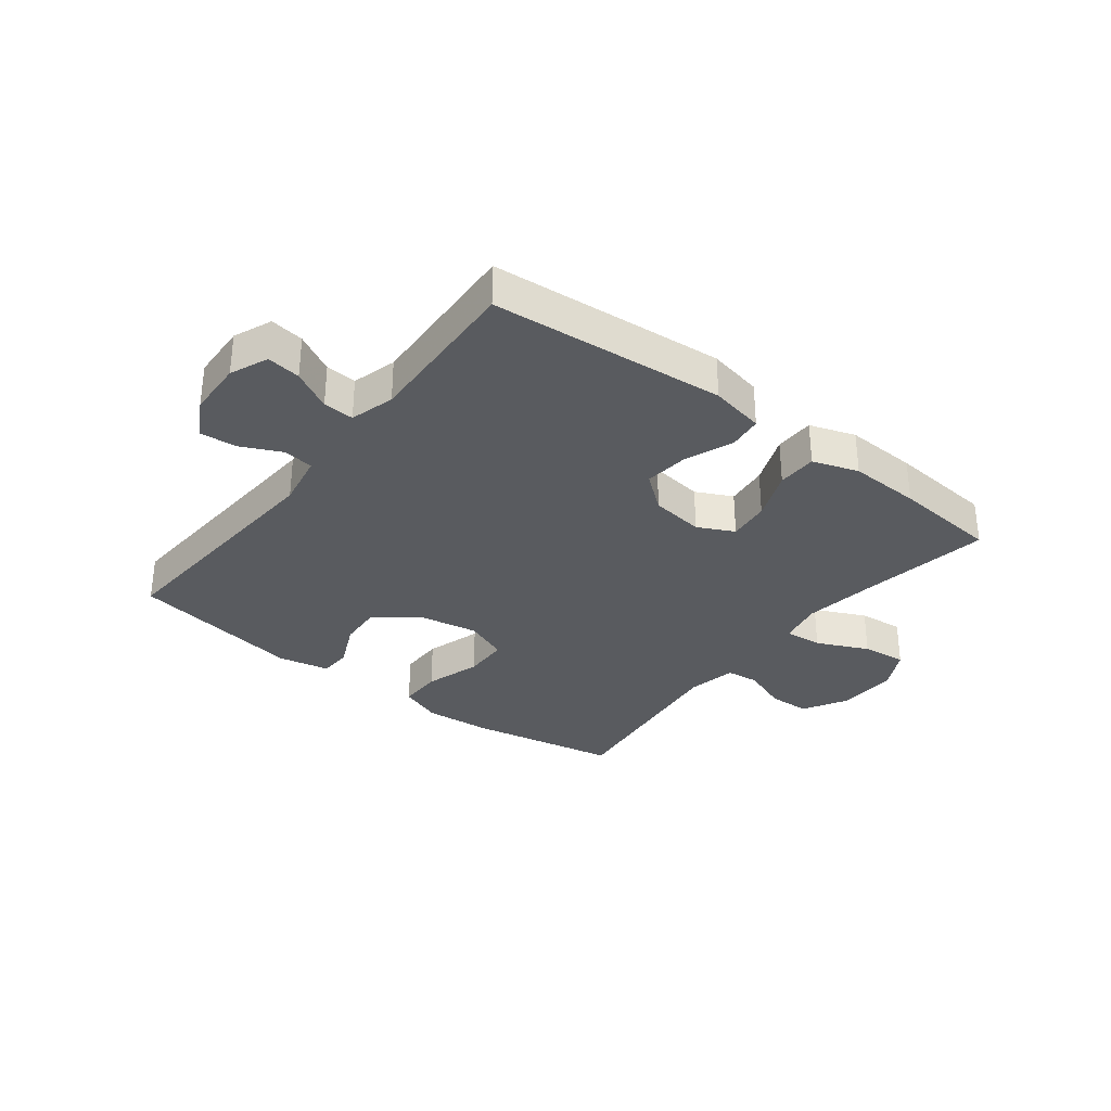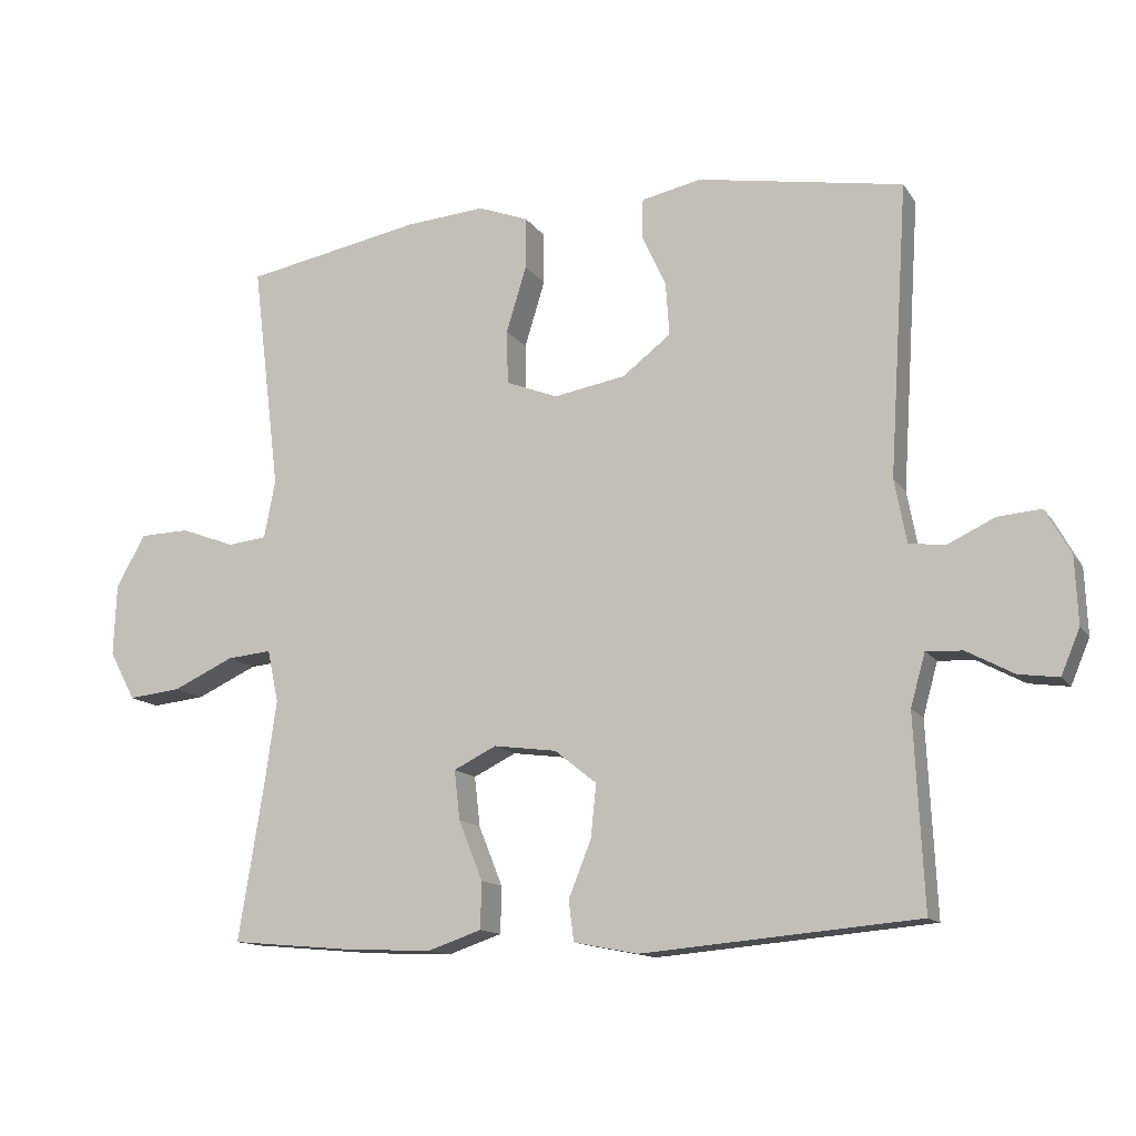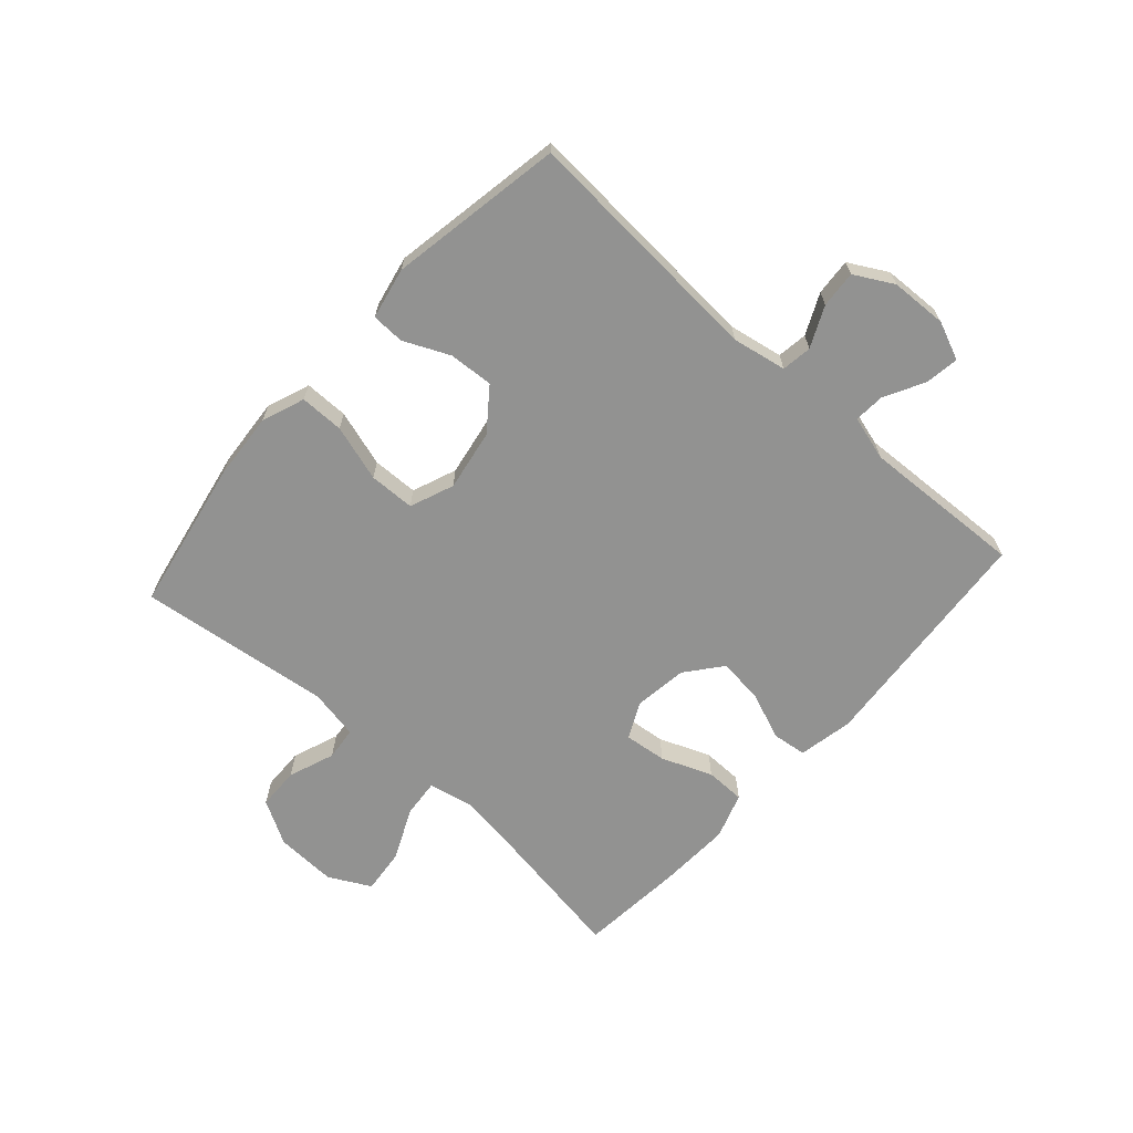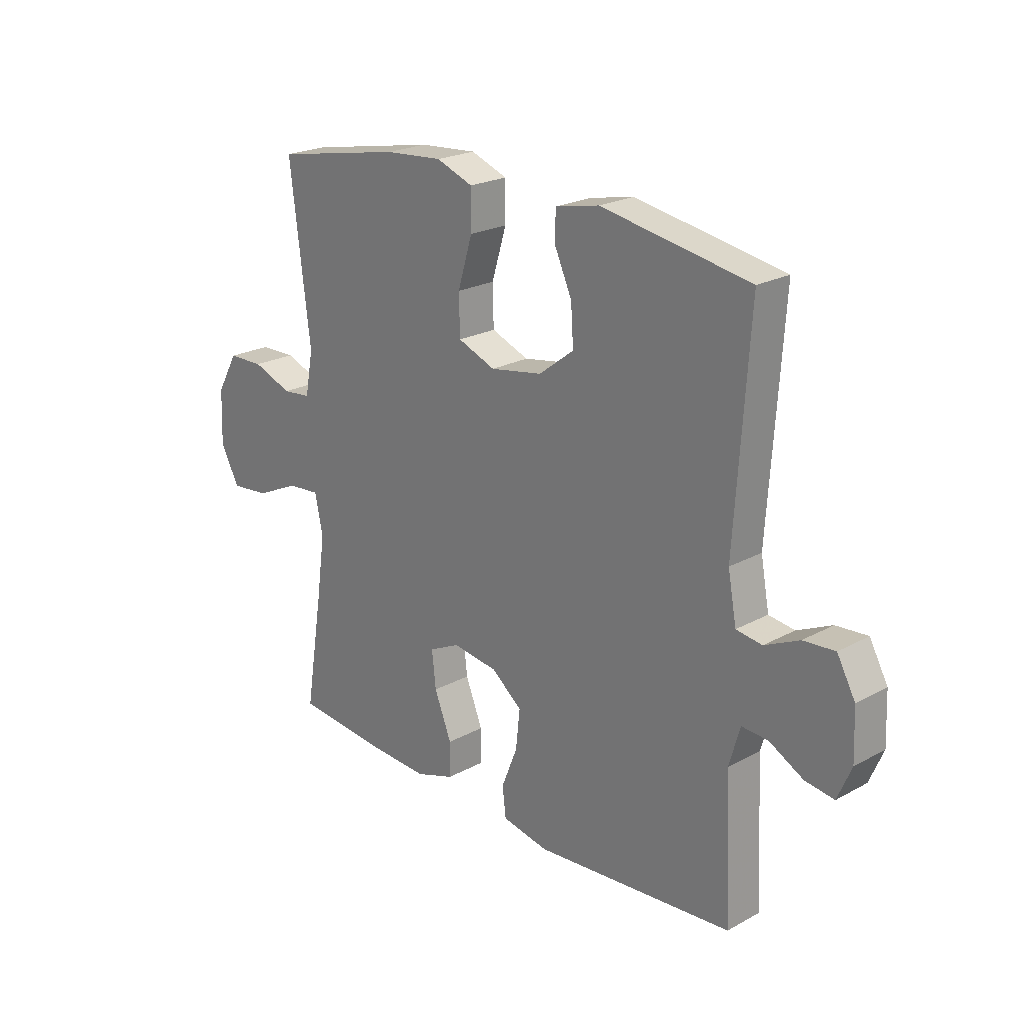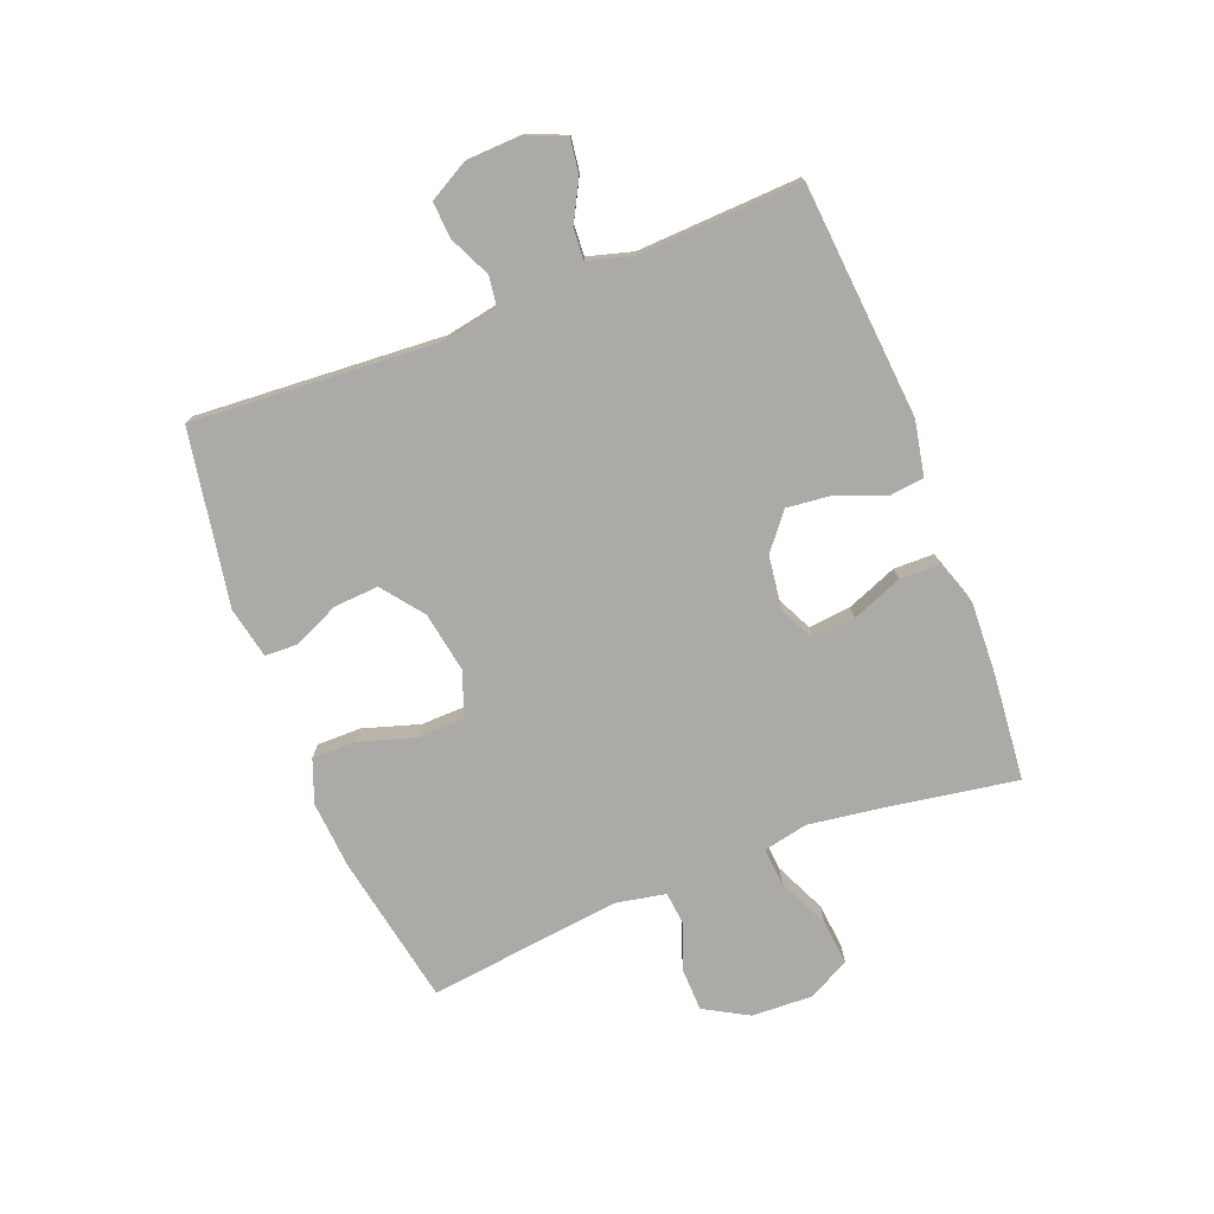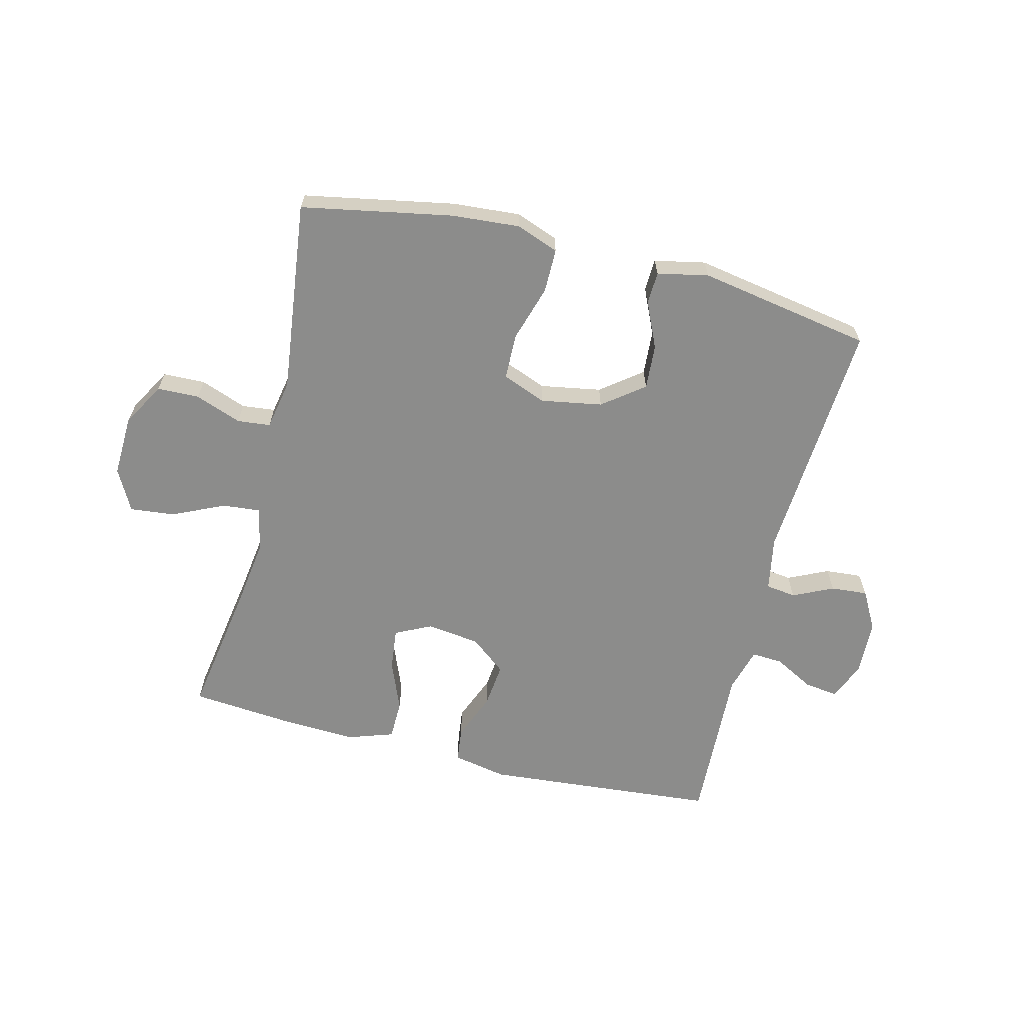
<metadata>
{"format":"obj","ext":"obj","renderer":"f3d","projection":"perspective","resolution":1024,"background":"white","views":[{"elev":-32.3,"azim":142.3,"up":"+Y"},{"elev":-13.3,"azim":21.6,"up":"+Z"},{"elev":-66.3,"azim":48.1,"up":"+Y"},{"elev":22.6,"azim":46.9,"up":"+Z"},{"elev":-75.7,"azim":111.3,"up":"+Y"},{"elev":-64.1,"azim":-14.0,"up":"+Y"}]}
</metadata>
<code>
v -0.5 0.07 -0.5
v -0.464 0.07 -0.277
v -0.447 0.07 -0.156
v -0.463 0.07 -0.081
v -0.527 0.07 -0.087
v -0.614 0.07 -0.127
v -0.69 0.07 -0.135
v -0.727 0.07 -0.065
v -0.723 0.07 0.038
v -0.681 0.07 0.112
v -0.61 0.07 0.114
v -0.532 0.07 0.085
v -0.476 0.07 0.091
v -0.46 0.07 0.175
v -0.5 0.07 0.5
v -0.246 0.07 0.548
v -0.132 0.07 0.557
v -0.06 0.07 0.53
v -0.06 0.07 0.456
v -0.089 0.07 0.361
v -0.087 0.07 0.284
v -0.013 0.07 0.255
v 0.09 0.07 0.273
v 0.159 0.07 0.326
v 0.154 0.07 0.401
v 0.119 0.07 0.478
v 0.121 0.07 0.533
v 0.207 0.07 0.551
v 0.5 0.07 0.5
v 0.473 0.07 0.085
v 0.49 0.07 -0.006
v 0.541 0.07 -0.013
v 0.609 0.07 0.019
v 0.671 0.07 0.024
v 0.707 0.07 -0.041
v 0.711 0.07 -0.136
v 0.684 0.07 -0.2
v 0.627 0.07 -0.192
v 0.56 0.07 -0.156
v 0.508 0.07 -0.153
v 0.487 0.07 -0.228
v 0.5 0.07 -0.5
v 0.106 0.07 -0.534
v 0.014 0.07 -0.516
v 0.007 0.07 -0.458
v 0.039 0.07 -0.378
v 0.047 0.07 -0.302
v -0.013 0.07 -0.254
v -0.103 0.07 -0.242
v -0.164 0.07 -0.272
v -0.156 0.07 -0.343
v -0.122 0.07 -0.428
v -0.123 0.07 -0.495
v -0.2 0.07 -0.521
v -0.321 0.07 -0.516
v -0.5 0 -0.5
v -0.464 0 -0.277
v -0.447 0 -0.156
v -0.463 0 -0.081
v -0.527 0 -0.087
v -0.614 0 -0.127
v -0.69 0 -0.135
v -0.727 0 -0.065
v -0.723 0 0.038
v -0.681 0 0.112
v -0.61 0 0.114
v -0.532 0 0.085
v -0.476 0 0.091
v -0.46 0 0.175
v -0.5 0 0.5
v -0.246 0 0.548
v -0.132 0 0.557
v -0.06 0 0.53
v -0.06 0 0.456
v -0.089 0 0.361
v -0.087 0 0.284
v -0.013 0 0.255
v 0.09 0 0.273
v 0.159 0 0.326
v 0.154 0 0.401
v 0.119 0 0.478
v 0.121 0 0.533
v 0.207 0 0.551
v 0.5 0 0.5
v 0.473 0 0.085
v 0.49 0 -0.006
v 0.541 0 -0.013
v 0.609 0 0.019
v 0.671 0 0.024
v 0.707 0 -0.041
v 0.711 0 -0.136
v 0.684 0 -0.2
v 0.627 0 -0.192
v 0.56 0 -0.156
v 0.508 0 -0.153
v 0.487 0 -0.228
v 0.5 0 -0.5
v 0.106 0 -0.534
v 0.014 0 -0.516
v 0.007 0 -0.458
v 0.039 0 -0.378
v 0.047 0 -0.302
v -0.013 0 -0.254
v -0.103 0 -0.242
v -0.164 0 -0.272
v -0.156 0 -0.343
v -0.122 0 -0.428
v -0.123 0 -0.495
v -0.2 0 -0.521
v -0.321 0 -0.516
f 55 1 2
f 54 55 2
f 53 54 2
f 52 53 2
f 51 52 2
f 50 51 2 3
f 49 50 3 4
f 48 49 4
f 44 45 46
f 43 44 46
f 42 43 46
f 41 42 46
f 40 41 46 47
f 37 38 39
f 36 37 39
f 35 36 39
f 34 35 39
f 33 34 39
f 32 33 39
f 31 32 39 40
f 40 47 48
f 31 40 48
f 30 31 48
f 28 29 30
f 27 28 30
f 26 27 30
f 25 26 30
f 18 19 20
f 17 18 20
f 16 17 20
f 15 16 20
f 14 15 20
f 13 14 20 21
f 10 11 12
f 9 10 12
f 8 9 12
f 7 8 12
f 6 7 12
f 5 6 12
f 4 5 12 13
f 13 21 22
f 4 13 22
f 48 4 22
f 24 25 30
f 23 24 30 48
f 22 23 48
f 57 56 110
f 57 110 109
f 57 109 108
f 57 108 107
f 57 107 106
f 58 57 106 105
f 59 58 105 104
f 59 104 103
f 101 100 99
f 101 99 98
f 101 98 97
f 101 97 96
f 102 101 96 95
f 94 93 92
f 94 92 91
f 94 91 90
f 94 90 89
f 94 89 88
f 94 88 87
f 95 94 87 86
f 103 102 95
f 103 95 86
f 103 86 85
f 85 84 83
f 85 83 82
f 85 82 81
f 85 81 80
f 75 74 73
f 75 73 72
f 75 72 71
f 75 71 70
f 75 70 69
f 76 75 69 68
f 67 66 65
f 67 65 64
f 67 64 63
f 67 63 62
f 67 62 61
f 67 61 60
f 68 67 60 59
f 77 76 68
f 77 68 59
f 77 59 103
f 85 80 79
f 103 85 79 78
f 103 78 77
f 1 56 57 2
f 2 57 58 3
f 3 58 59 4
f 4 59 60 5
f 5 60 61 6
f 6 61 62 7
f 7 62 63 8
f 8 63 64 9
f 9 64 65 10
f 10 65 66 11
f 11 66 67 12
f 12 67 68 13
f 13 68 69 14
f 14 69 70 15
f 15 70 71 16
f 16 71 72 17
f 17 72 73 18
f 18 73 74 19
f 19 74 75 20
f 20 75 76 21
f 21 76 77 22
f 22 77 78 23
f 23 78 79 24
f 24 79 80 25
f 25 80 81 26
f 26 81 82 27
f 27 82 83 28
f 28 83 84 29
f 29 84 85 30
f 30 85 86 31
f 31 86 87 32
f 32 87 88 33
f 33 88 89 34
f 34 89 90 35
f 35 90 91 36
f 36 91 92 37
f 37 92 93 38
f 38 93 94 39
f 39 94 95 40
f 40 95 96 41
f 41 96 97 42
f 42 97 98 43
f 43 98 99 44
f 44 99 100 45
f 45 100 101 46
f 46 101 102 47
f 47 102 103 48
f 48 103 104 49
f 49 104 105 50
f 50 105 106 51
f 51 106 107 52
f 52 107 108 53
f 53 108 109 54
f 54 109 110 55
f 55 110 56 1

</code>
